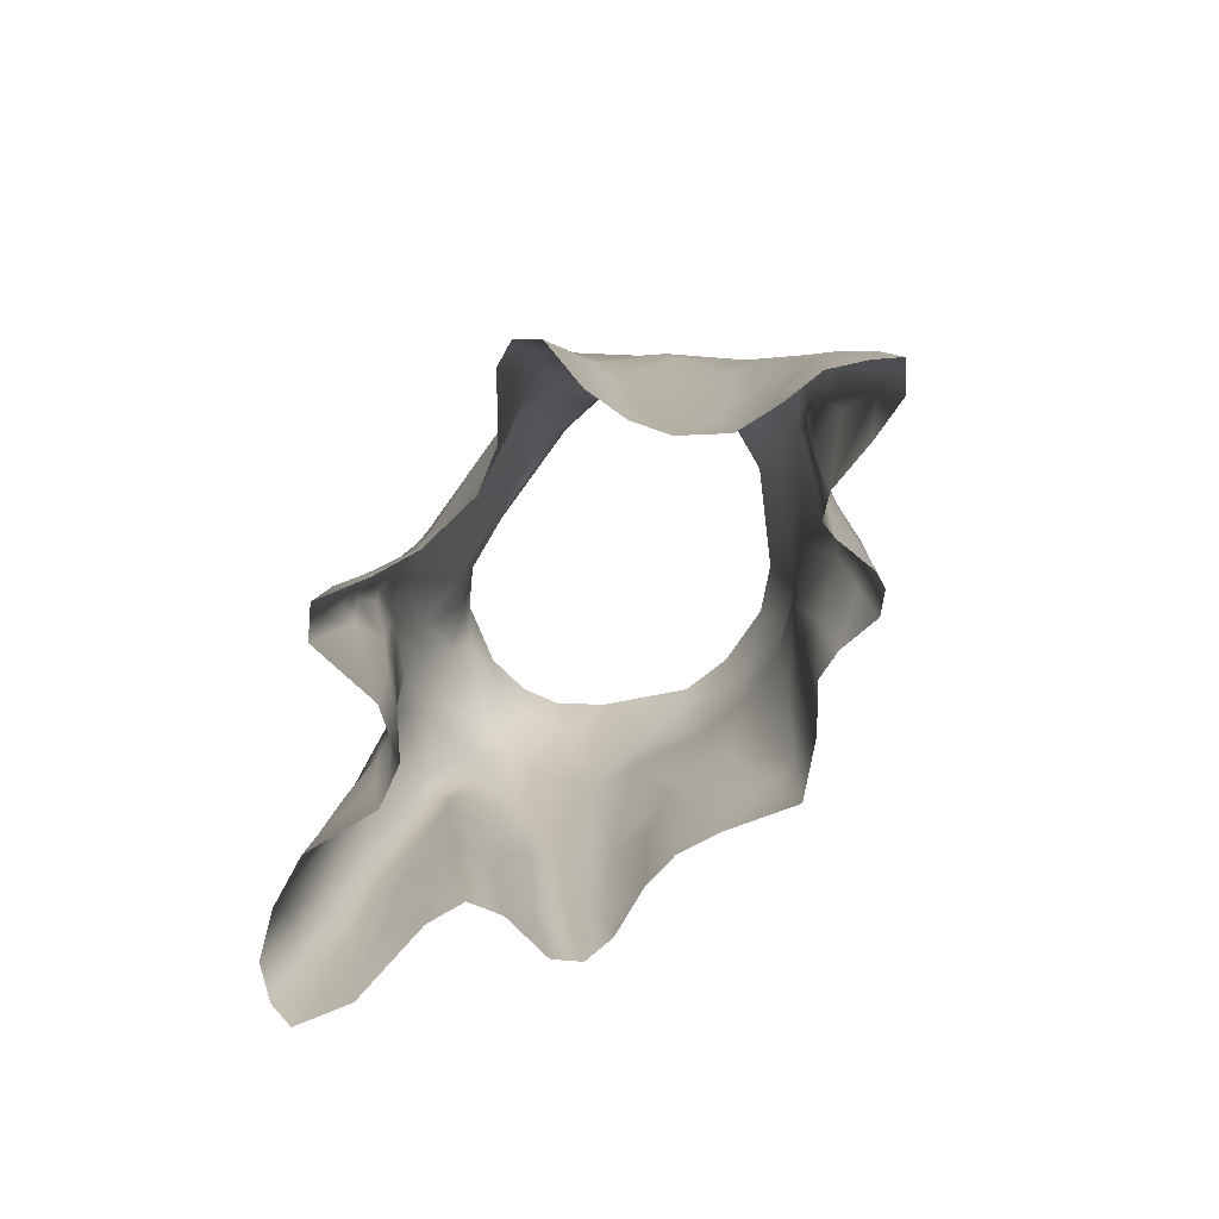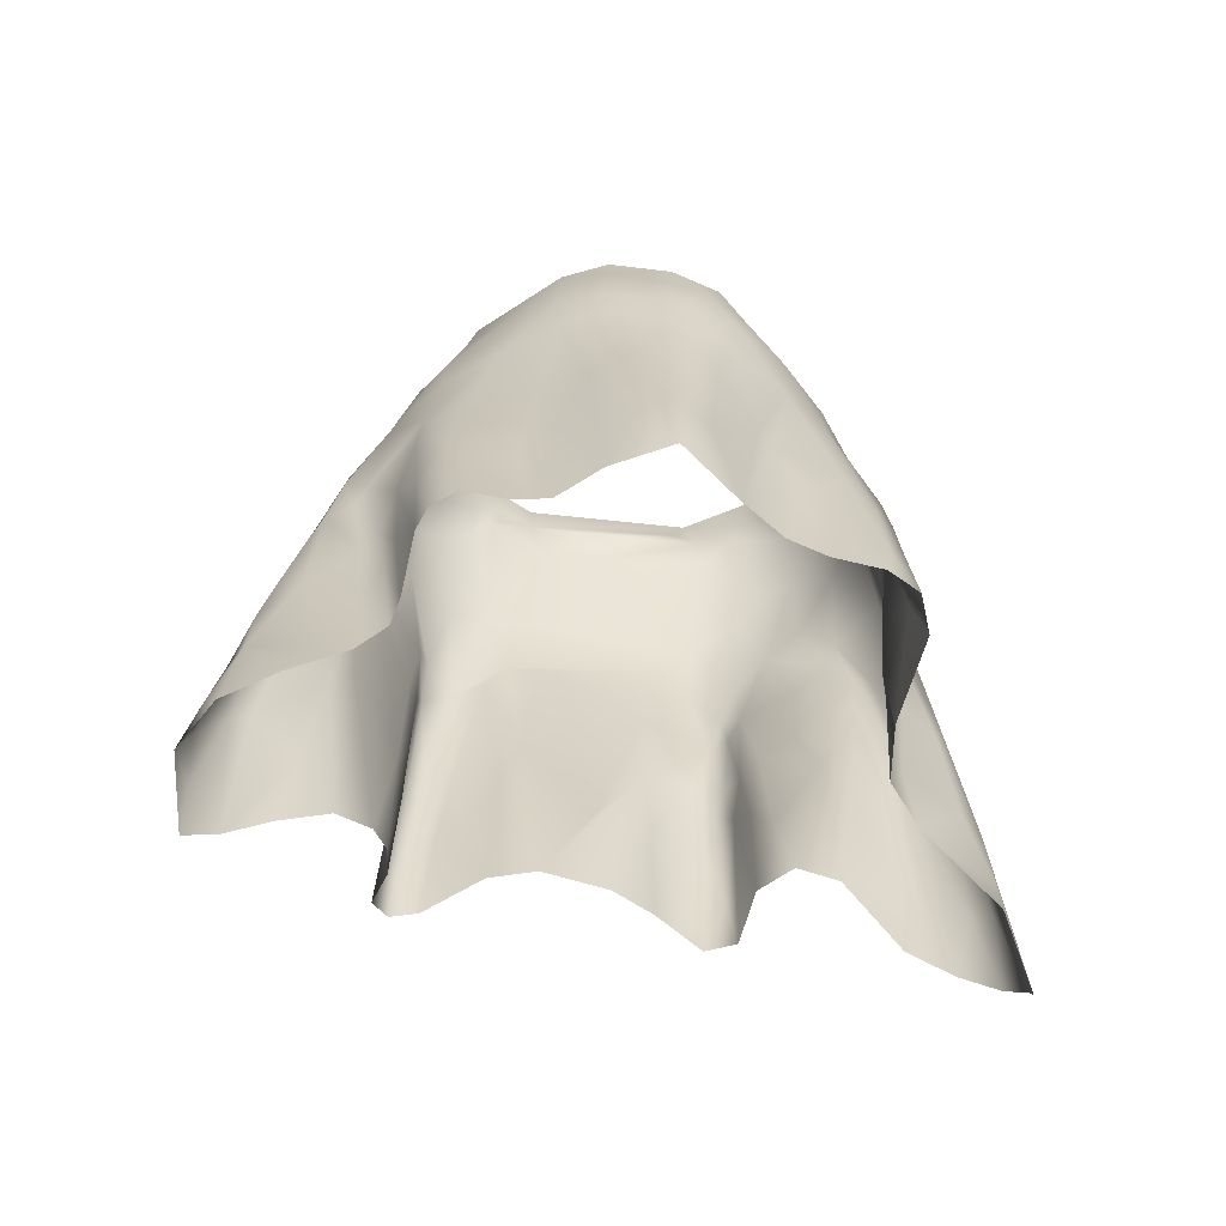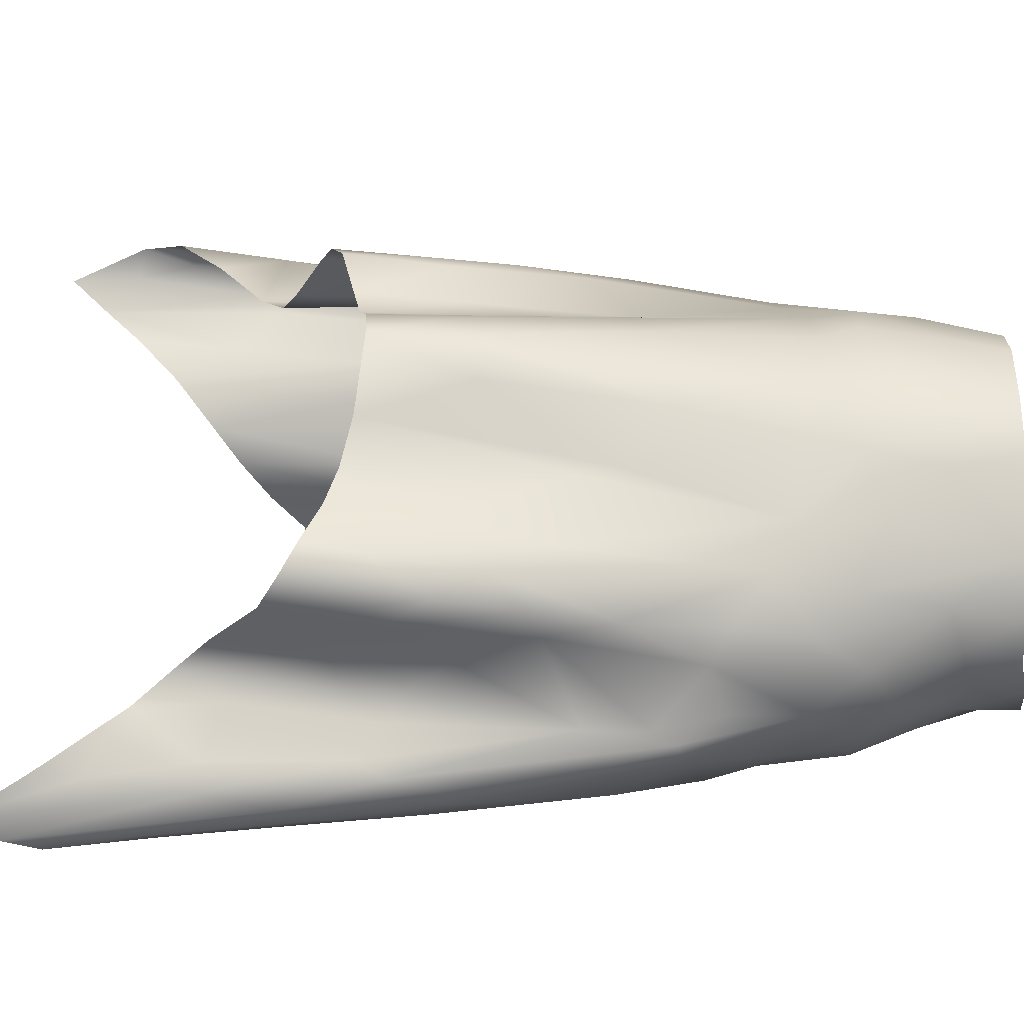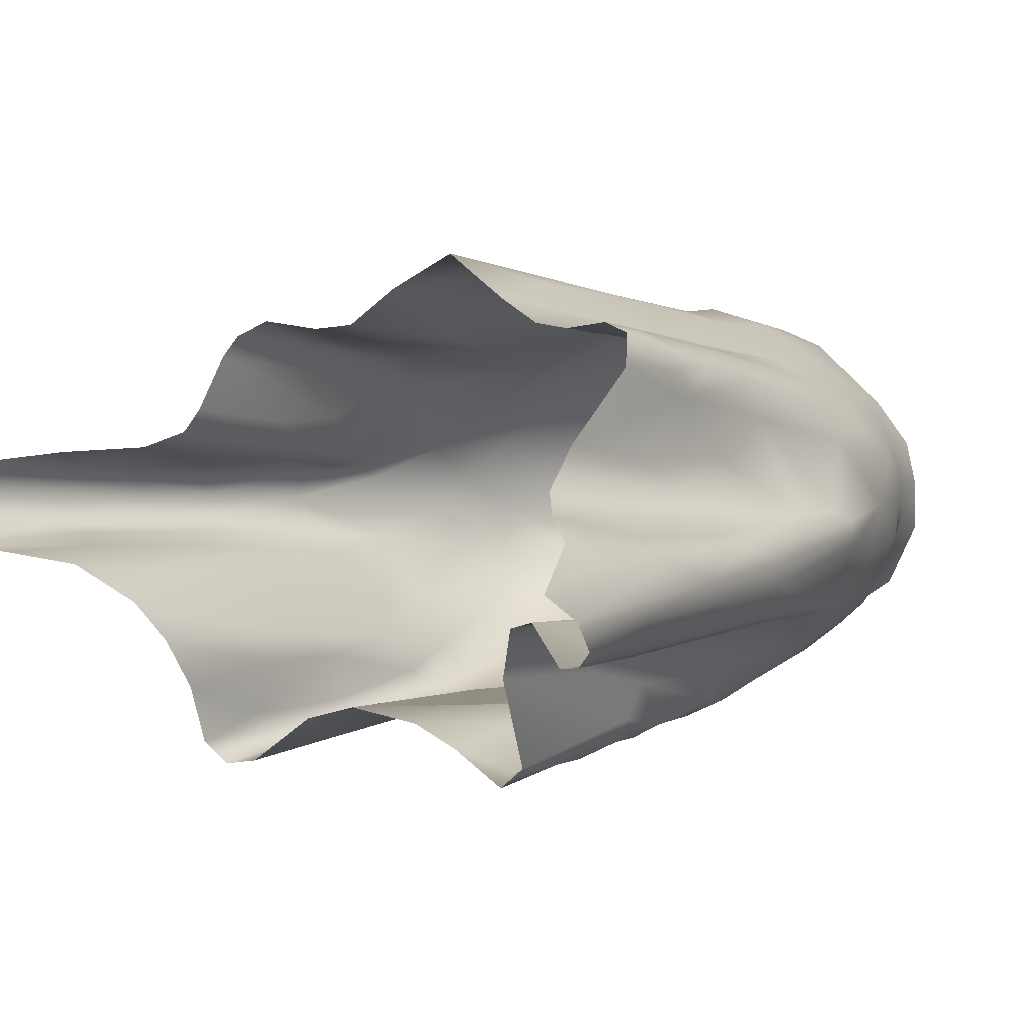
<metadata>
{"format":"obj","ext":"obj","renderer":"f3d","projection":"perspective","resolution":1024,"background":"white","views":[{"elev":-79.7,"azim":-126.7,"up":"+Y"},{"elev":-63.3,"azim":-9.2,"up":"+Y"},{"elev":43.8,"azim":92.4,"up":"+Z"},{"elev":0.8,"azim":34.5,"up":"+Z"}]}
</metadata>
<code>
o skirt_2_panels_RJR64PHJMJ_sim
v 25.95 -76.78 -2.588
v 25.58 -71.62 -6.047
v 23.12 -68.97 -7.192
v 24.36 -63.96 -5.867
v 26.42 -74.17 -4.195
v 24.39 -61.07 -1.141
v 20.05 -66.26 -7.552
v 15.62 -62.76 -5.078
v 4.836 -55.78 -14.15
v 1.511 -55.74 -12.63
v -7.203 -56.31 -12.67
v 24.46 -55.75 -2.58
v 12.78 -60.94 -5.64
v 10.89 -59.02 -9.028
v 8.641 -56.02 -16.43
v 10.82 -56.7 -14.95
v 23.07 -48.55 -0.657
v 15.78 -53.89 -5.114
v 23.15 -45.42 -1.596
v 22.93 -44.67 -3.173
v 20.47 -28.92 -0.9237
v 21.61 -34.4 -0.6809
v 17.56 -16.47 -0.6681
v 20.6 -29.49 0.7998
v 17.36 -15.3 2.275
v 11.58 -5.289 -4.571
v 14.91 -9.843 1.056
v 14.4 -6.5 3.388
v 14.09 -5.846 -0.1493
v -14.17 -63 -7.248
v -21.26 -71.32 -1.094
v -17.79 -68.02 -1.993
v -25.34 -62.42 0.5968
v -14.71 -58.49 -14.49
v -13.45 -57.61 -16.04
v -11.36 -57.08 -15.75
v -5.423 -39.02 -11.77
v -14.37 -50.8 -7.193
v -13.91 -60.81 -10.57
v -13.35 -53.56 -15.42
v -24.24 -74.32 -0.6929
v -23.97 -60.45 -0.03313
v -26.58 -71.98 0.9747
v -26.32 -77.19 0.7095
v -22.81 -49.24 -0.05194
v -20.57 -63.87 -0.9058
v -14.9 -6.711 3.367
v -13.66 -5.787 -2.247
v -14.77 -9.227 -0.9879
v -10.34 -5.483 -6.179
v -15.96 -13.24 -1.188
v -15.49 -10.85 2.261
v 6.87 -5.31 -7.462
v -4.701 -12.9 -8.128
v -9.084 -8.323 -6.79
v -6.165 -5.46 -8.055
v -22.95 -38.48 2.246
v -19.2 -23.91 1.479
v -18.22 -48.16 -2.38
v -23.89 -46.7 1.141
v -17.9 -16.93 1.341
v -18.49 -21.76 3.72
v 4.508 -47.04 -12.98
v -6.179 -10.04 -7.261
v -14.27 -38.17 -8.087
v 17.67 -21.39 -2.935
v 13.38 -24.31 -9.089
v -10.16 -36.12 -13.33
v -17.37 -34.06 -5.379
v -10.76 -10.06 -6.47
v -17.18 -30.36 -5.726
v 10.19 -38.72 -13.53
v 16.59 -44.5 -5.276
v 15.61 -46.46 -5.568
v -11.21 -13.82 -7.059
v -8.905 -20.38 -10.64
v -10.27 -41.72 -13.92
v -12.45 -39.57 -13.59
v 21.31 -52.54 -6.501
v 13.23 -10.12 -2.969
v 15.44 -11.96 -0.4641
v 14.13 -12.65 -3.954
v 18.56 -20.76 1.914
v 16.75 -17.14 -3.456
v 3.984 -40.22 -12.2
v 18.03 -27.24 -5.638
v 18.4 -39.71 -5.552
v 19.98 -48.72 -6.337
v 20.32 -58.86 -6.977
v -14.44 -53.28 -12.93
v -17.8 -17.66 -1.047
v -13.33 -43.68 -13.74
v -19.02 -37.17 -2.015
v -19.53 -53.17 -1.18
v -18.37 -23.35 -1.869
v -0.1433 -9.371 -7.451
v 7.522 -52.86 -15.81
v 10.22 -51.71 -15.18
v -20.35 -31 -0.8027
v 21.11 -43.81 -5.835
v 19.09 -32.9 -5.754
v -17.19 -59.45 -2.738
v 6.06 -8.231 -7.01
v 7.817 -10.03 -6.624
v -13.08 -8.827 -3.817
v 10.95 -48.69 -9.217
v 25.39 -64.99 -4.5
v 11.11 -8.066 -5.223
v 22.07 -45.66 -5.282
v 23.91 -53.14 -4.077
v 22.9 -55.05 -5.965
v -21.31 -37.88 -0.5993
v 21.73 -61 -7.081
v -3.666 -55.95 -11.77
v -6.996 -26.2 -12.22
v 12.98 -16.61 -7.337
v -11.99 -23.48 -10.01
v -12.51 -19.83 -8.872
v 17.2 -30.52 -5.914
v 15.65 -23.65 -6.722
v 10.73 -41.92 -10.36
v -8.812 -9.896 -7.381
v -9.404 -11.61 -6.73
v -8.585 -29.05 -12.43
v -6.684 -44 -12.07
v -15.22 -65.03 -4.6
v 17.55 -51.44 -5.399
v -15.44 -22.9 -6.798
v -14 -44.29 -12.49
v 16.33 -36.8 -5.846
v 20.06 -33.35 -5.048
v 0.2986 -46.68 -12.05
v 7.948 -45.39 -14.94
v 8.282 -12.4 -7.283
v 5.608 -23.75 -11.92
v 3.935 -32.27 -11.94
v 9.962 -43.98 -14.33
v 15.32 -17.31 -5.658
v 10.68 -10.74 -5.521
v 10.2 -29.84 -12.46
v 9.437 -47.86 -15.21
v 10.66 -43.81 -12.83
v 12.04 -52.98 -7.172
v -10.85 -48.8 -14.77
v 11.39 -19.16 -9.268
v 11.25 -26.92 -11.1
v -5.847 -20.35 -11.12
v -13.09 -29.54 -11.22
v -13.73 -12.55 -4.907
v -13.81 -31.45 -9.204
v -11 -31.41 -12.62
v -14.88 -17.23 -5.977
v -13.66 -52.52 -9.349
v -14.19 -52.3 -14.21
v -13.63 -46 -9.185
v -16.73 -17.55 -3.778
v 10.56 -33 -12.16
v 11.9 -40.83 -8.735
v 14.49 -39.29 -7.554
v 11.16 -32.65 -10.42
v -16.48 -46.33 -5.336
v -12.33 -47.65 -14.83
v -13.57 -35.88 -10.95
v 9.262 -33.37 -13.4
v 9.256 -40.58 -14.36
v -13.18 -33.98 -12.02
v 0.2915 -12.35 -8.015
v 7.863 -21.06 -11.05
v 7.238 -26.24 -12.22
v -4.38 -25.86 -12.18
v 14.97 -31.26 -8.158
v 7.784 -38.18 -13.87
v -27.67 -71.51 3.043
v -25.8 -68.12 4.968
v -26.69 -66.92 3.815
v -26.99 -67.66 2.097
v -26.02 -59.41 2.614
v -22.29 -64.55 5.596
v -18.12 -60.9 5.931
v -16.82 -18.62 6.695
v 8.842 -52.25 14.09
v 5.66 -51.52 15.85
v 0.9186 -50.96 19.14
v -8.113 -32.7 13.51
v -15.62 -57.92 8.59
v -16.06 -59.04 6.995
v -14.72 -54.91 13.78
v -12.88 -53.94 14.84
v -23.99 -47.91 3.599
v -3.628 -51.39 16.89
v -9.337 -52.85 14.23
v -12.95 -46.23 13.88
v -15.78 -46.76 11.81
v -6.736 -52.18 14.46
v -25.3 -54.78 1.941
v -24.21 -46.76 2.499
v -22.69 -41.26 3.927
v -19.31 -34.49 5.263
v -21.06 -33.19 4.537
v -4.005 -17.53 16.62
v -6.885 -7.099 13.78
v -16.19 -13.6 4.541
v -15.07 -22.89 9.556
v -14.84 -11.35 6.076
v -12.93 -6.813 8.039
v 19.21 -65.83 1.459
v 17.18 -63.08 3.017
v 17.17 -60.52 5.93
v 24.11 -71.87 0.1103
v 24.2 -68.64 -0.2447
v 11.83 -53.06 13.59
v 16.12 -50.03 13.4
v 15.56 -54.29 13.81
v 18.77 -56.81 10.79
v 17.91 -55.39 13.02
v 17.4 -17 4.993
v 22.2 -50.73 0.113
v 22.74 -60.83 0.1611
v 13.68 -6.486 6.549
v 11.27 -6.708 9.774
v 14.94 -10.65 4.72
v -3.252 -7.135 15.49
v -3.744 -10.69 15.85
v 1.867 -7.103 15.67
v 6.018 -6.965 14.53
v 19.98 -31.15 1.422
v 19.23 -26.37 2.438
v 19.84 -35.73 1.21
v 18.53 -27.53 6.372
v 19.73 -48.92 1.119
v -13.24 -36.27 12.84
v -18.48 -54.34 5.493
v -11.21 -22.18 12.17
v 8.738 -36.4 13.84
v 18.04 -45.62 11.31
v 18.06 -38.59 8.017
v 17.44 -52.79 4.829
v -17.08 -49.95 6.641
v -7.483 -17.1 15.08
v 16.38 -42.06 12.37
v 18.14 -47.06 2.906
v 17.94 -44.21 5.344
v -17.06 -41.04 8.28
v -20.97 -30.59 3.913
v 4.862 -10.84 15.63
v 7.779 -12.14 14.37
v 14.18 -11.71 7.824
v -16.6 -48.29 7.945
v -21.89 -38.36 4.32
v 16.91 -20.54 7.436
v -24.96 -53.84 3.624
v -9.572 -12.98 13.03
v -13.7 -13.24 8.986
v 18.72 -59.16 1.507
v 18.49 -49.76 10.83
v -22.29 -50.1 4.729
v 14.65 -18.02 9.795
v -18.5 -25.91 6.134
v -25.05 -59.81 4.417
v -15.34 -55.73 12.36
v 18.57 -49.09 9.031
v 3.552 -43.3 17.49
v -18.98 -44.78 5.208
v -17.86 -43.58 6.111
v -15.06 -18.72 9.161
v -1.934 -31.54 17.46
v -4.813 -33.43 16.24
v -1.967 -44.94 18.16
v 11.01 -22.48 12.59
v -15.94 -33.14 10.66
v -16.3 -37.01 10.32
v -9.272 -44.63 13.55
v 11.14 -16.2 12.7
v 18.18 -51.14 2.514
v 0.917 -13.1 16.7
v 2.227 -17.45 17.06
v 8.033 -33.91 14.1
v 10.79 -42.35 13.31
v 4.648 -31.23 16.68
v 1.674 -42.84 18.33
v -14.37 -47.71 13.5
v -7.151 -40.59 14.14
v 17.01 -26.02 8.338
v 17.92 -33.59 9.569
v 14.29 -23.79 10.83
v 2.195 -21.31 16.68
v -14.48 -41.48 12.91
v -2.804 -20.67 16.55
v 7.061 -17.82 15.56
v -20.04 -37.21 4.75
v 18.06 -39.62 10.5
v -6.896 -20.91 14.93
v 14.26 -37.69 12.75
v 0.03825 -42.74 18.53
v 6.088 -21.59 15.57
f 2 3 4
f 5 6 1
f 89 8 127
f 17 22 24
f 17 19 22
f 23 25 83
f 221 27 28
f 32 31 46
f 44 43 41
f 45 42 33
f 47 48 49
f 105 48 50
f 57 112 60
f 57 58 99
f 52 61 202
f 61 58 62
f 22 21 24
f 80 81 82
f 19 20 22
f 79 89 88
f 55 50 56
f 90 34 39
f 102 126 32
f 63 97 9
f 34 154 40
f 9 97 15
f 36 35 40
f 24 21 83
f 6 12 17
f 30 126 38
f 15 98 16
f 45 33 60
f 96 64 103
f 112 57 99
f 45 60 112
f 49 61 52
f 120 66 86
f 168 147 167
f 107 12 5
f 121 106 142
f 81 27 25
f 26 80 108
f 39 30 153
f 112 93 94
f 46 31 41
f 161 38 126
f 64 55 56
f 55 64 122
f 12 110 19
f 45 94 42
f 103 64 53
f 54 147 76
f 115 135 170
f 63 172 133
f 84 81 23
f 139 82 116
f 116 82 138
f 23 81 25
f 27 81 80
f 145 116 67
f 53 26 108
f 94 102 32
f 41 33 42
f 54 76 123
f 19 17 12
f 73 18 74
f 14 142 106
f 95 99 58
f 152 149 75
f 123 75 70
f 92 162 40
f 142 16 98
f 98 97 141
f 20 131 21
f 118 128 152
f 73 74 159
f 58 61 91
f 109 20 110
f 111 113 79
f 87 100 88
f 88 127 87
f 102 94 59
f 86 101 119
f 164 169 140
f 171 159 160
f 159 171 130
f 111 110 4
f 103 53 104
f 92 154 129
f 32 46 94
f 113 3 7
f 109 79 100
f 105 49 48
f 66 83 21
f 70 75 149
f 149 51 70
f 80 29 27
f 155 90 153
f 38 155 153
f 155 163 129
f 68 77 78
f 68 78 151
f 29 28 27
f 15 97 98
f 97 133 141
f 108 104 53
f 71 69 99
f 128 150 71
f 150 128 148
f 156 71 95
f 71 156 128
f 151 117 76
f 76 118 75
f 99 95 71
f 151 76 115
f 135 136 170
f 171 160 67
f 169 135 168
f 106 143 14
f 153 90 39
f 141 133 137
f 157 121 72
f 86 119 120
f 67 138 120
f 51 149 156
f 133 172 165
f 138 66 120
f 84 66 138
f 67 120 119
f 80 82 108
f 84 138 82
f 81 84 82
f 114 132 85
f 95 58 91
f 114 37 132
f 125 124 37
f 134 116 145
f 142 137 165
f 7 89 113
f 127 73 87
f 78 166 151
f 115 37 124
f 124 77 68
f 125 77 124
f 161 69 38
f 170 136 132
f 73 127 18
f 65 163 155
f 77 162 78
f 90 129 154
f 144 162 77
f 78 162 92
f 150 163 65
f 155 38 65
f 154 92 40
f 43 33 41
f 105 70 51
f 166 78 92
f 163 166 92
f 136 164 85
f 164 140 157
f 157 160 121
f 142 72 121
f 73 159 130
f 87 101 100
f 65 71 150
f 164 72 172
f 165 172 72
f 59 94 93
f 94 45 112
f 51 61 49
f 96 167 54
f 74 18 13
f 139 116 134
f 142 98 137
f 137 133 165
f 51 91 61
f 134 145 168
f 100 79 88
f 77 11 144
f 85 10 114
f 12 107 110
f 91 156 95
f 169 146 140
f 146 169 168
f 169 164 136
f 169 136 135
f 160 157 140
f 168 145 146
f 79 109 111
f 142 165 72
f 160 159 158
f 119 130 171
f 130 119 101
f 101 87 130
f 101 86 131
f 143 74 13
f 135 147 168
f 160 146 67
f 82 139 108
f 69 71 65
f 111 3 113
f 160 158 121
f 4 110 107
f 85 63 10
f 105 51 49
f 104 167 96
f 104 96 103
f 99 69 93
f 161 126 59
f 151 115 124
f 115 170 37
f 46 41 42
f 160 140 146
f 139 134 104
f 21 131 86
f 76 117 118
f 117 151 148
f 5 12 6
f 13 14 143
f 105 50 55
f 64 56 53
f 21 86 66
f 66 23 83
f 66 84 23
f 7 8 89
f 46 42 94
f 38 153 30
f 131 20 109
f 20 21 22
f 29 80 26
f 49 52 47
f 107 5 2
f 20 19 110
f 2 4 107
f 96 54 64
f 64 54 123
f 123 122 64
f 123 70 122
f 122 70 55
f 105 55 70
f 154 34 90
f 35 34 40
f 142 14 16
f 98 141 137
f 18 8 13
f 18 127 8
f 106 121 158
f 79 113 89
f 59 126 102
f 143 106 158
f 148 128 117
f 152 128 156
f 75 118 152
f 117 128 118
f 123 76 75
f 167 147 54
f 76 147 115
f 115 147 135
f 112 99 93
f 127 88 89
f 59 93 161
f 172 63 85
f 149 152 156
f 97 63 133
f 67 116 138
f 10 63 9
f 11 125 114
f 114 125 37
f 168 167 134
f 167 104 134
f 111 4 3
f 163 92 129
f 150 166 163
f 68 151 124
f 150 148 166
f 77 125 11
f 151 166 148
f 65 38 69
f 93 69 161
f 129 90 155
f 170 132 37
f 85 132 136
f 164 172 85
f 164 157 72
f 158 159 74
f 73 130 87
f 131 100 101
f 109 100 131
f 51 156 91
f 144 11 36
f 162 144 40
f 144 36 40
f 111 109 110
f 119 171 67
f 104 108 139
f 146 145 67
f 143 158 74
f 43 44 173
f 186 232 179
f 268 190 183
f 57 60 196
f 204 52 202
f 52 204 47
f 204 205 47
f 212 213 215
f 83 25 216
f 219 220 247
f 28 219 221
f 250 285 283
f 221 216 25
f 227 24 83
f 244 62 58
f 177 195 33
f 237 241 242
f 262 183 182
f 60 195 196
f 246 220 225
f 241 228 242
f 249 263 290
f 186 185 238
f 176 173 175
f 224 223 275
f 25 27 221
f 194 272 191
f 175 259 177
f 253 204 180
f 60 33 195
f 210 6 218
f 183 294 268
f 218 206 210
f 244 258 62
f 217 228 230
f 197 196 189
f 249 57 197
f 224 245 225
f 1 210 209
f 58 57 244
f 240 291 284
f 17 24 228
f 175 173 174
f 209 210 206
f 192 281 188
f 62 180 202
f 175 174 259
f 264 248 243
f 255 215 214
f 268 267 190
f 176 177 33
f 187 193 260
f 43 176 33
f 210 1 6
f 6 217 218
f 199 244 57
f 271 287 270
f 206 254 207
f 276 289 245
f 249 199 57
f 83 216 229
f 227 226 24
f 202 61 62
f 201 239 223
f 194 190 282
f 207 254 274
f 207 274 237
f 229 216 250
f 276 245 275
f 221 219 247
f 216 247 250
f 224 222 223
f 251 177 259
f 251 195 177
f 190 267 282
f 291 240 235
f 200 276 275
f 207 237 208
f 256 197 189
f 243 198 264
f 247 257 250
f 273 269 285
f 204 253 205
f 216 221 247
f 236 229 284
f 179 259 178
f 212 215 235
f 252 201 205
f 254 230 274
f 227 229 226
f 240 285 293
f 267 268 266
f 212 235 240
f 285 284 283
f 286 276 288
f 237 274 241
f 279 295 286
f 277 295 279
f 280 279 294
f 293 285 269
f 293 269 234
f 229 283 284
f 192 188 191
f 238 185 248
f 187 281 193
f 248 185 260
f 186 238 232
f 236 291 261
f 245 224 275
f 245 246 225
f 208 237 261
f 239 200 223
f 200 239 292
f 256 232 263
f 243 248 260
f 287 271 193
f 271 198 243
f 287 281 192
f 192 231 287
f 272 282 184
f 231 272 184
f 193 243 260
f 258 270 203
f 281 287 193
f 280 183 262
f 293 234 278
f 191 272 192
f 267 266 292
f 184 292 233
f 292 288 200
f 266 288 292
f 203 252 265
f 259 179 256
f 256 179 232
f 247 220 257
f 273 257 220
f 246 245 289
f 226 228 24
f 263 264 290
f 198 290 264
f 226 229 236
f 295 289 276
f 267 184 282
f 259 174 178
f 220 246 273
f 242 228 236
f 286 288 266
f 258 199 198
f 261 255 214
f 215 255 235
f 250 283 229
f 241 230 228
f 240 284 285
f 234 269 277
f 242 236 261
f 181 278 234
f 212 293 211
f 181 234 182
f 212 240 293
f 289 273 246
f 262 279 280
f 279 286 294
f 253 252 205
f 253 265 252
f 239 252 203
f 233 239 203
f 239 233 292
f 266 294 286
f 256 249 197
f 202 180 204
f 268 294 266
f 227 83 229
f 211 293 278
f 211 278 181
f 217 6 17
f 230 254 217
f 206 218 254
f 238 263 232
f 256 189 251
f 228 217 17
f 43 173 176
f 212 211 213
f 199 249 290
f 189 196 251
f 195 251 196
f 208 261 214
f 180 62 258
f 258 265 180
f 57 196 197
f 198 199 290
f 254 218 217
f 259 256 251
f 201 252 239
f 201 223 222
f 176 175 177
f 249 256 263
f 285 257 273
f 250 257 285
f 236 228 226
f 236 284 291
f 242 261 237
f 261 291 235
f 261 235 255
f 241 274 230
f 277 269 295
f 269 289 295
f 200 288 276
f 281 187 188
f 273 289 269
f 264 238 248
f 238 264 263
f 271 243 193
f 231 192 272
f 270 287 231
f 184 233 231
f 231 233 270
f 198 270 258
f 270 233 203
f 280 294 183
f 184 267 292
f 203 265 258
f 200 275 223
f 277 262 182
f 286 295 276
f 271 270 198
f 234 277 182
f 258 244 199
f 279 262 277
f 180 265 253
f 272 194 282

</code>
